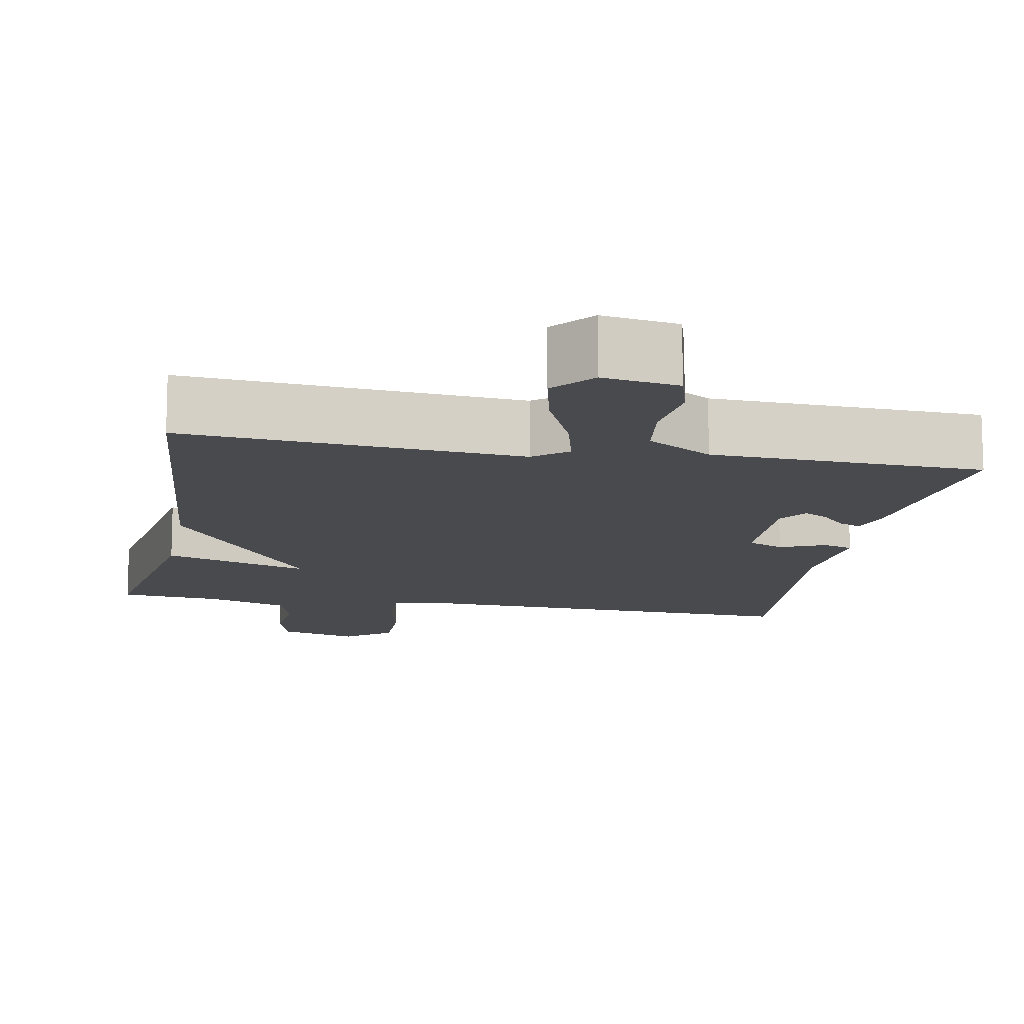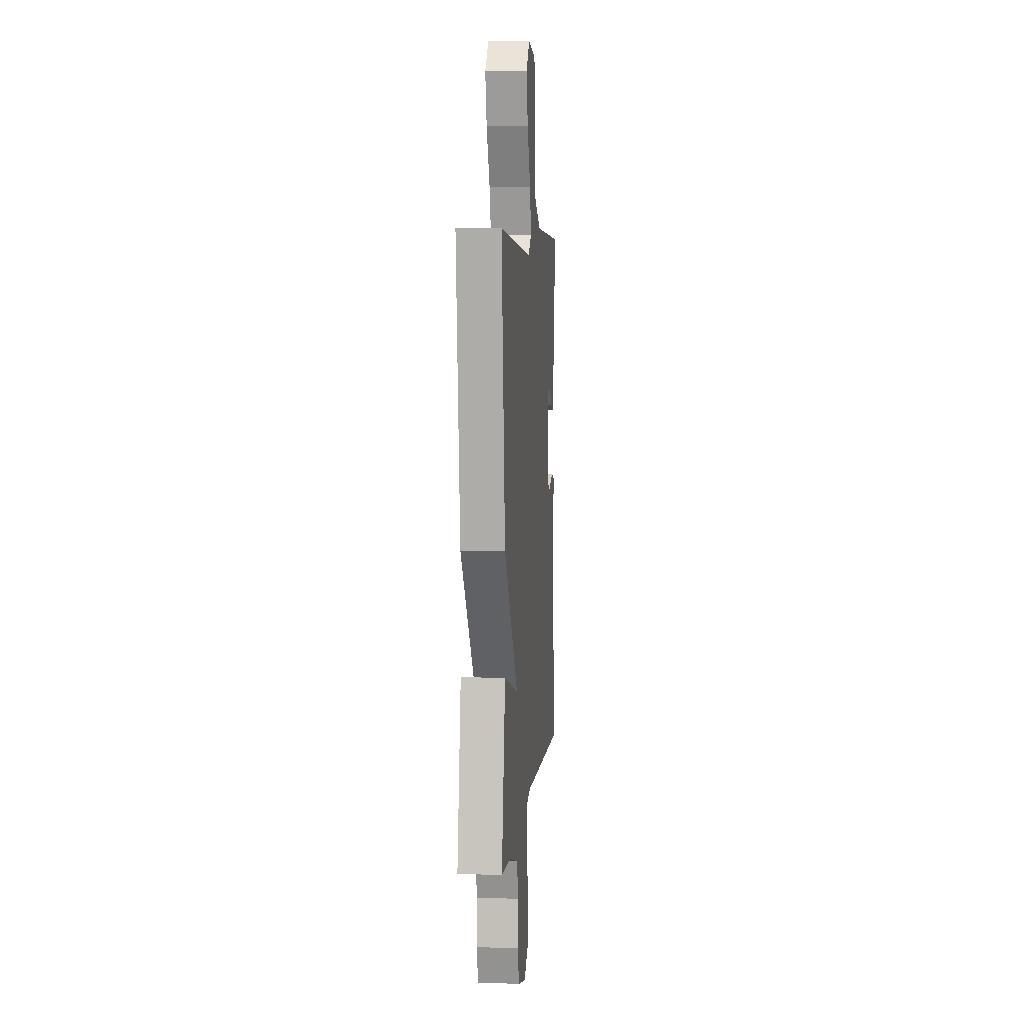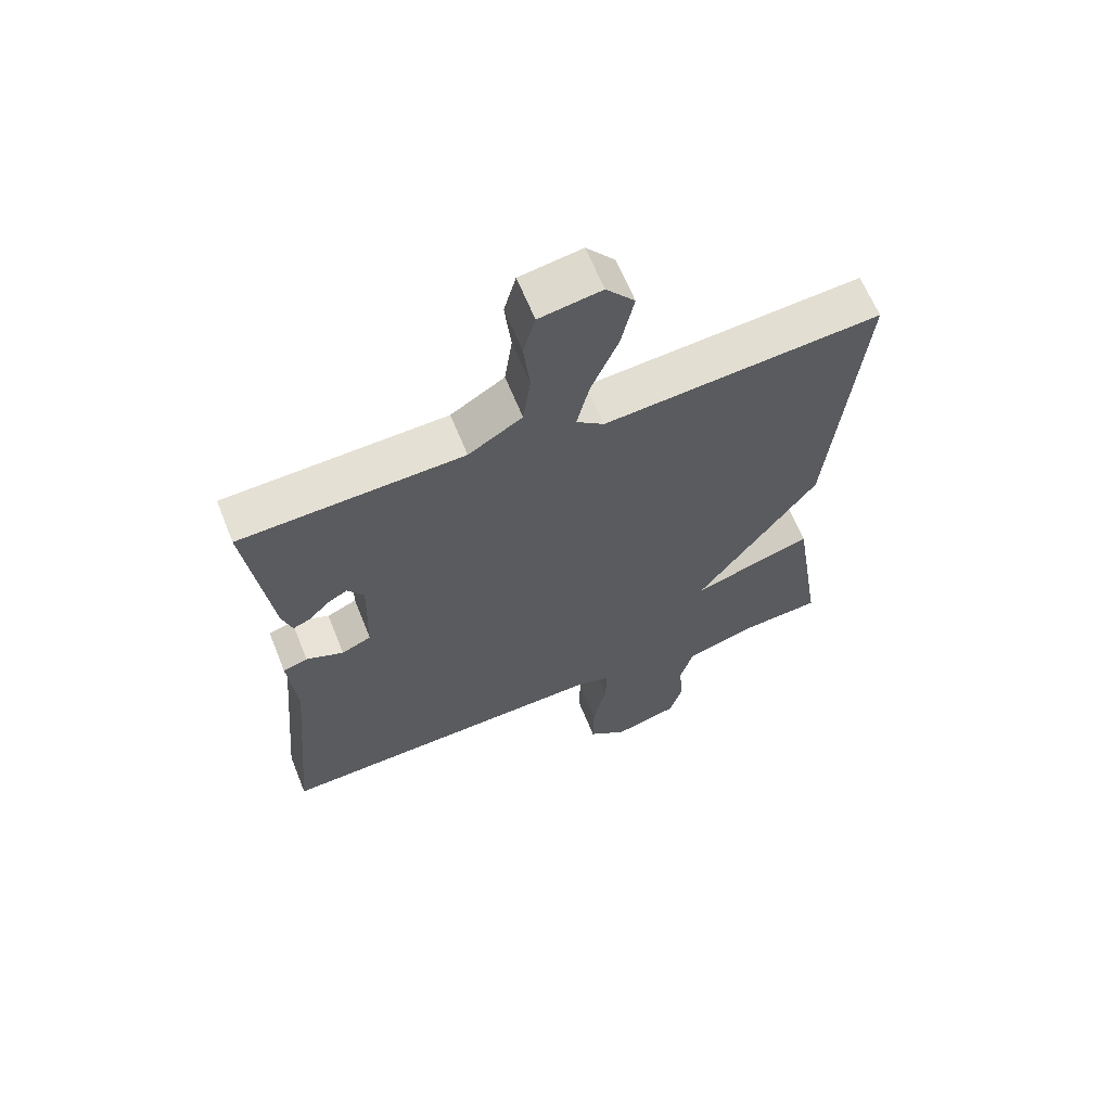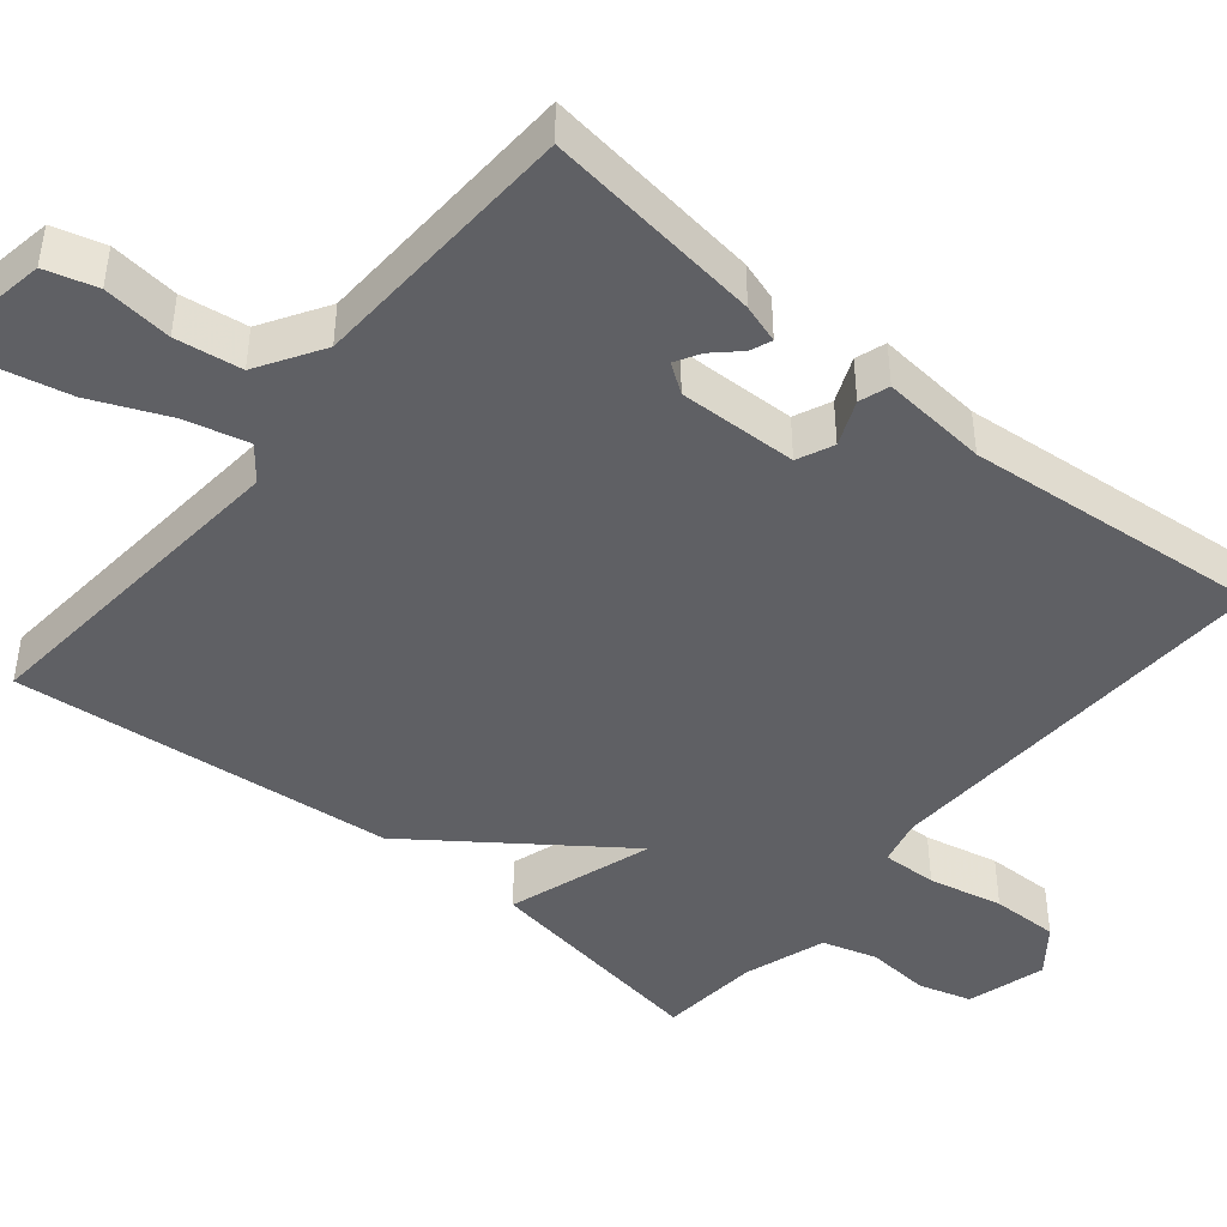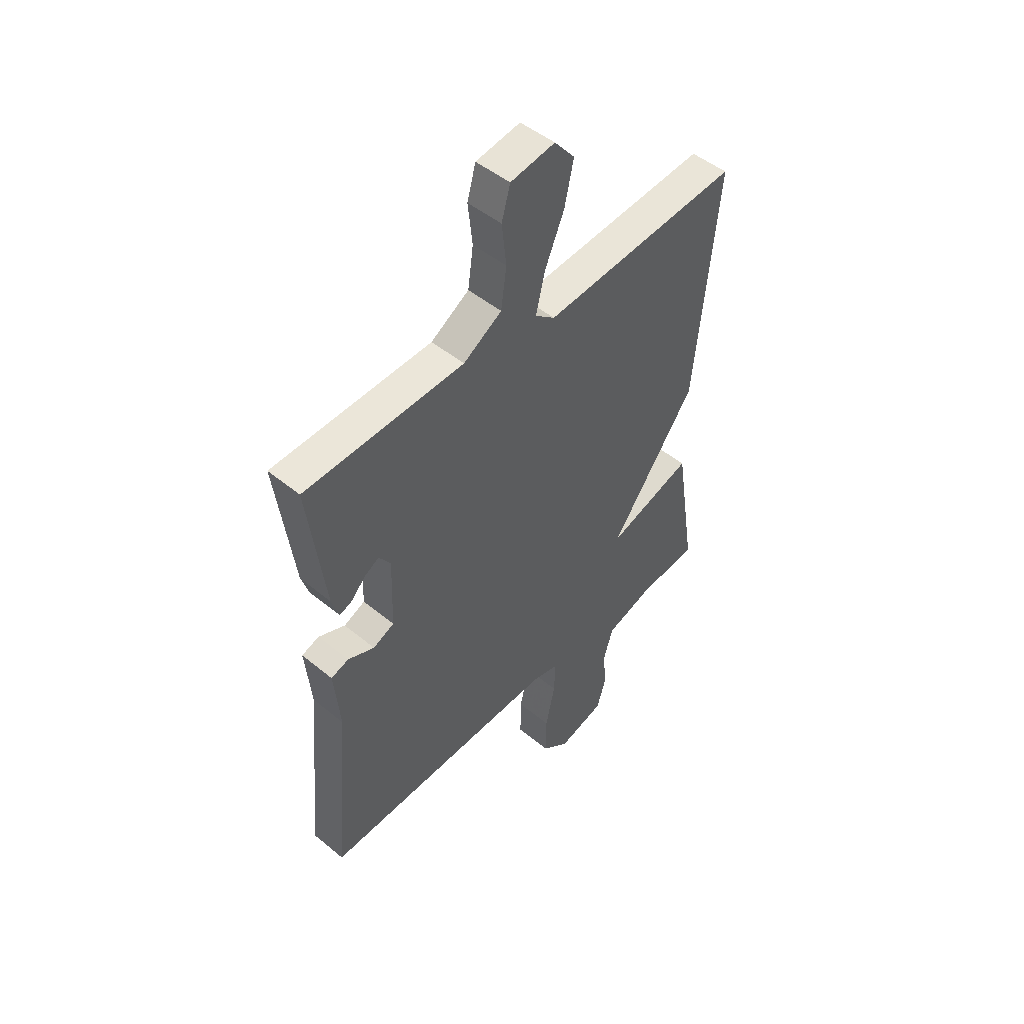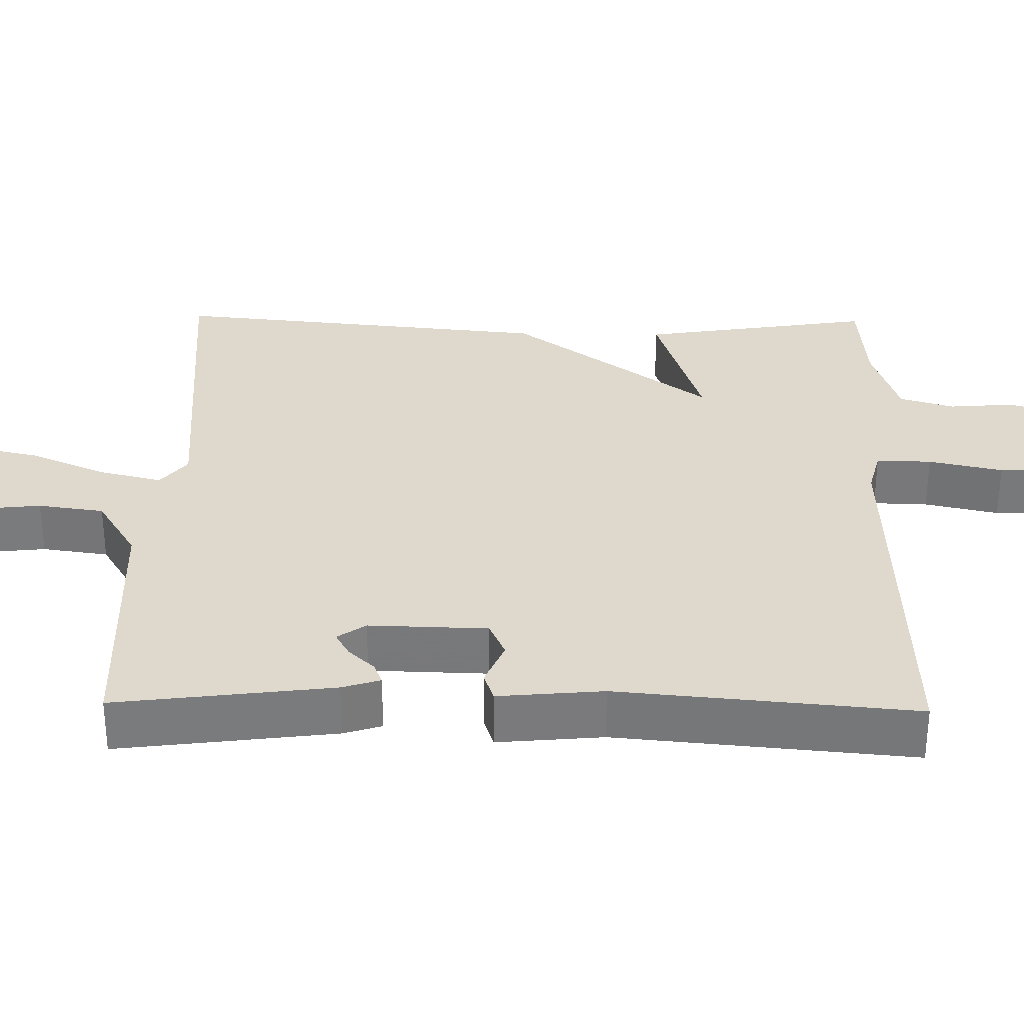
<metadata>
{"format":"obj","ext":"obj","renderer":"f3d","projection":"perspective","resolution":1024,"background":"white","views":[{"elev":-12.8,"azim":-10.5,"up":"+Y"},{"elev":6.5,"azim":-84.2,"up":"+Z"},{"elev":63.8,"azim":158.1,"up":"+Z"},{"elev":-44.5,"azim":50.5,"up":"+Y"},{"elev":48.8,"azim":132.5,"up":"+Z"},{"elev":32.1,"azim":91.0,"up":"+Y"}]}
</metadata>
<code>
v -0.5 0.07 0.5
v -0.062 0.07 0.464
v -0.018 0.07 0.499
v -0.038 0.07 0.581
v -0.081 0.07 0.681
v -0.101 0.07 0.771
v -0.056 0.07 0.825
v 0.042 0.07 0.809
v 0.061 0.07 0.742
v 0.051 0.07 0.652
v 0.063 0.07 0.566
v 0.148 0.07 0.514
v 0.5 0.07 0.5
v 0.463 0.07 0.215
v 0.447 0.07 0.165
v 0.419 0.07 0.176
v 0.387 0.07 0.21
v 0.355 0.07 0.228
v 0.329 0.07 0.191
v 0.333 0.07 0.036
v 0.38 0.07 0.015
v 0.439 0.07 0.04
v 0.478 0.07 0.027
v 0.465 0.07 -0.111
v 0.5 0.07 -0.5
v -0.028 0.07 -0.48
v -0.088 0.07 -0.495
v -0.086 0.07 -0.567
v -0.065 0.07 -0.664
v -0.064 0.07 -0.752
v -0.125 0.07 -0.799
v -0.228 0.07 -0.77
v -0.248 0.07 -0.701
v -0.241 0.07 -0.617
v -0.262 0.07 -0.546
v -0.369 0.07 -0.511
v -0.5 0.07 -0.5
v -0.452 0.07 -0.197
v -0.262 0.07 -0.258
v -0.452 0.07 0.003
v -0.5 0 0.5
v -0.062 0 0.464
v -0.018 0 0.499
v -0.038 0 0.581
v -0.081 0 0.681
v -0.101 0 0.771
v -0.056 0 0.825
v 0.042 0 0.809
v 0.061 0 0.742
v 0.051 0 0.652
v 0.063 0 0.566
v 0.148 0 0.514
v 0.5 0 0.5
v 0.463 0 0.215
v 0.447 0 0.165
v 0.419 0 0.176
v 0.387 0 0.21
v 0.355 0 0.228
v 0.329 0 0.191
v 0.333 0 0.036
v 0.38 0 0.015
v 0.439 0 0.04
v 0.478 0 0.027
v 0.465 0 -0.111
v 0.5 0 -0.5
v -0.028 0 -0.48
v -0.088 0 -0.495
v -0.086 0 -0.567
v -0.065 0 -0.664
v -0.064 0 -0.752
v -0.125 0 -0.799
v -0.228 0 -0.77
v -0.248 0 -0.701
v -0.241 0 -0.617
v -0.262 0 -0.546
v -0.369 0 -0.511
v -0.5 0 -0.5
v -0.452 0 -0.197
v -0.262 0 -0.258
v -0.452 0 0.003
f 39 40 1 2
f 36 37 38 39
f 35 36 39
f 39 2 3
f 35 39 3
f 34 35 3
f 32 33 34
f 31 32 34
f 30 31 34
f 29 30 34
f 28 29 34
f 27 28 34
f 27 34 3
f 26 27 3
f 24 25 26
f 23 24 26
f 22 23 26
f 21 22 26
f 20 21 26
f 19 20 26 3
f 18 19 3 4
f 17 18 4 5
f 15 16 17
f 14 15 17
f 13 14 17
f 12 13 17
f 11 12 17
f 11 17 5
f 5 6 7
f 11 5 7
f 10 11 7
f 7 8 9 10
f 42 41 80 79
f 79 78 77 76
f 79 76 75
f 43 42 79
f 43 79 75
f 43 75 74
f 74 73 72
f 74 72 71
f 74 71 70
f 74 70 69
f 74 69 68
f 74 68 67
f 43 74 67
f 43 67 66
f 66 65 64
f 66 64 63
f 66 63 62
f 66 62 61
f 66 61 60
f 43 66 60 59
f 44 43 59 58
f 45 44 58 57
f 57 56 55
f 57 55 54
f 57 54 53
f 57 53 52
f 57 52 51
f 45 57 51
f 47 46 45
f 47 45 51
f 47 51 50
f 50 49 48 47
f 1 41 42 2
f 2 42 43 3
f 3 43 44 4
f 4 44 45 5
f 5 45 46 6
f 6 46 47 7
f 7 47 48 8
f 8 48 49 9
f 9 49 50 10
f 10 50 51 11
f 11 51 52 12
f 12 52 53 13
f 13 53 54 14
f 14 54 55 15
f 15 55 56 16
f 16 56 57 17
f 17 57 58 18
f 18 58 59 19
f 19 59 60 20
f 20 60 61 21
f 21 61 62 22
f 22 62 63 23
f 23 63 64 24
f 24 64 65 25
f 25 65 66 26
f 26 66 67 27
f 27 67 68 28
f 28 68 69 29
f 29 69 70 30
f 30 70 71 31
f 31 71 72 32
f 32 72 73 33
f 33 73 74 34
f 34 74 75 35
f 35 75 76 36
f 36 76 77 37
f 37 77 78 38
f 38 78 79 39
f 39 79 80 40
f 40 80 41 1

</code>
